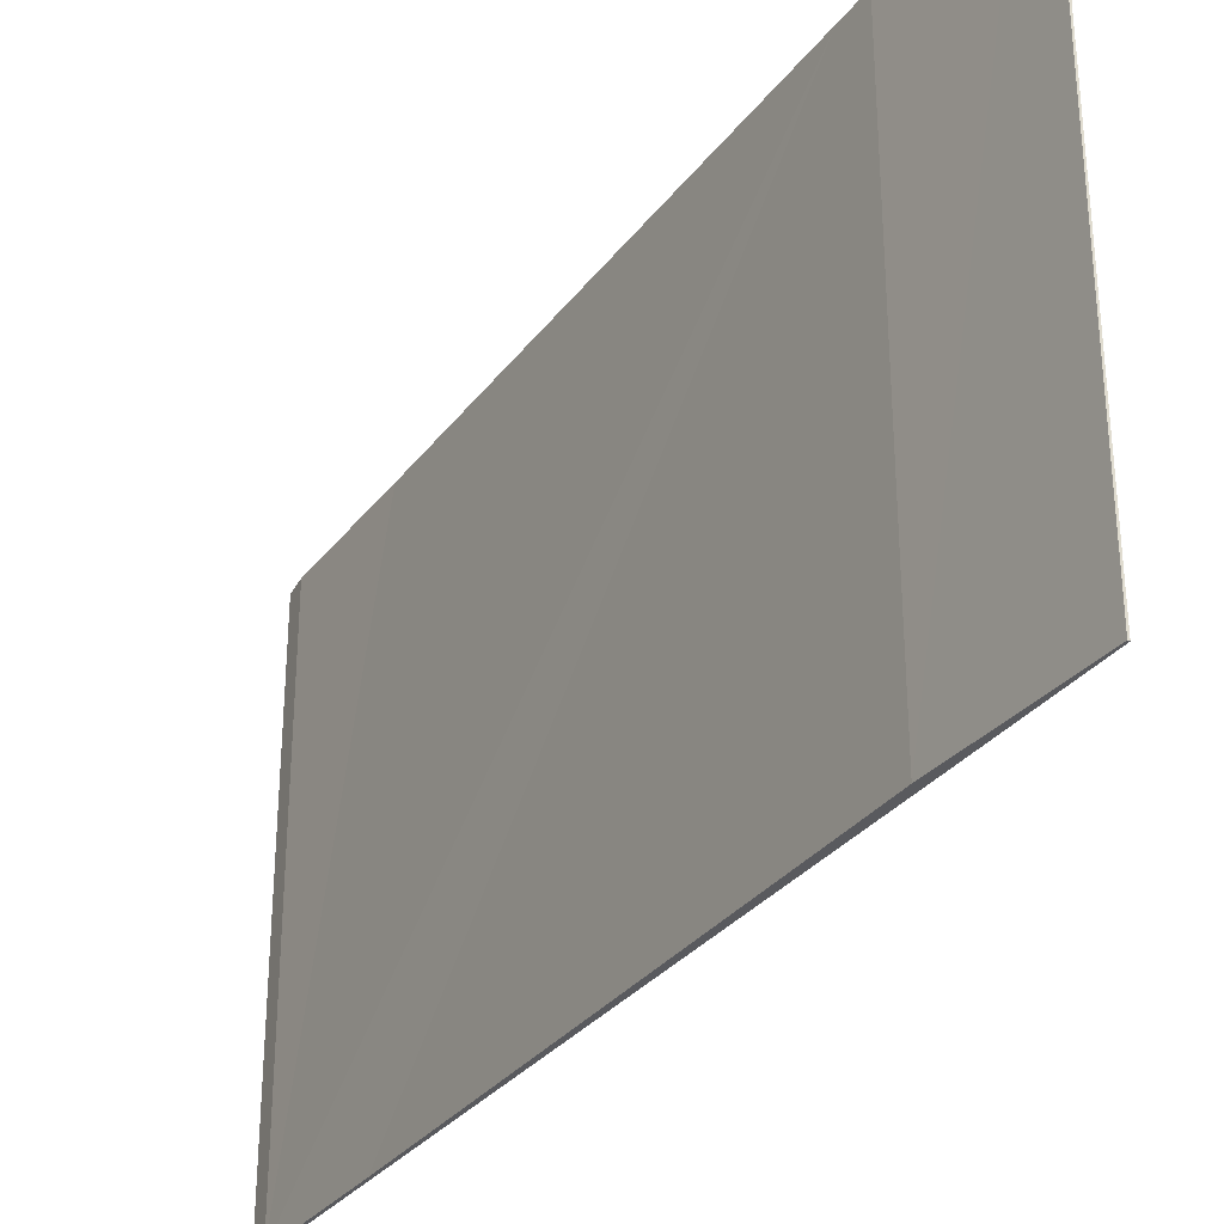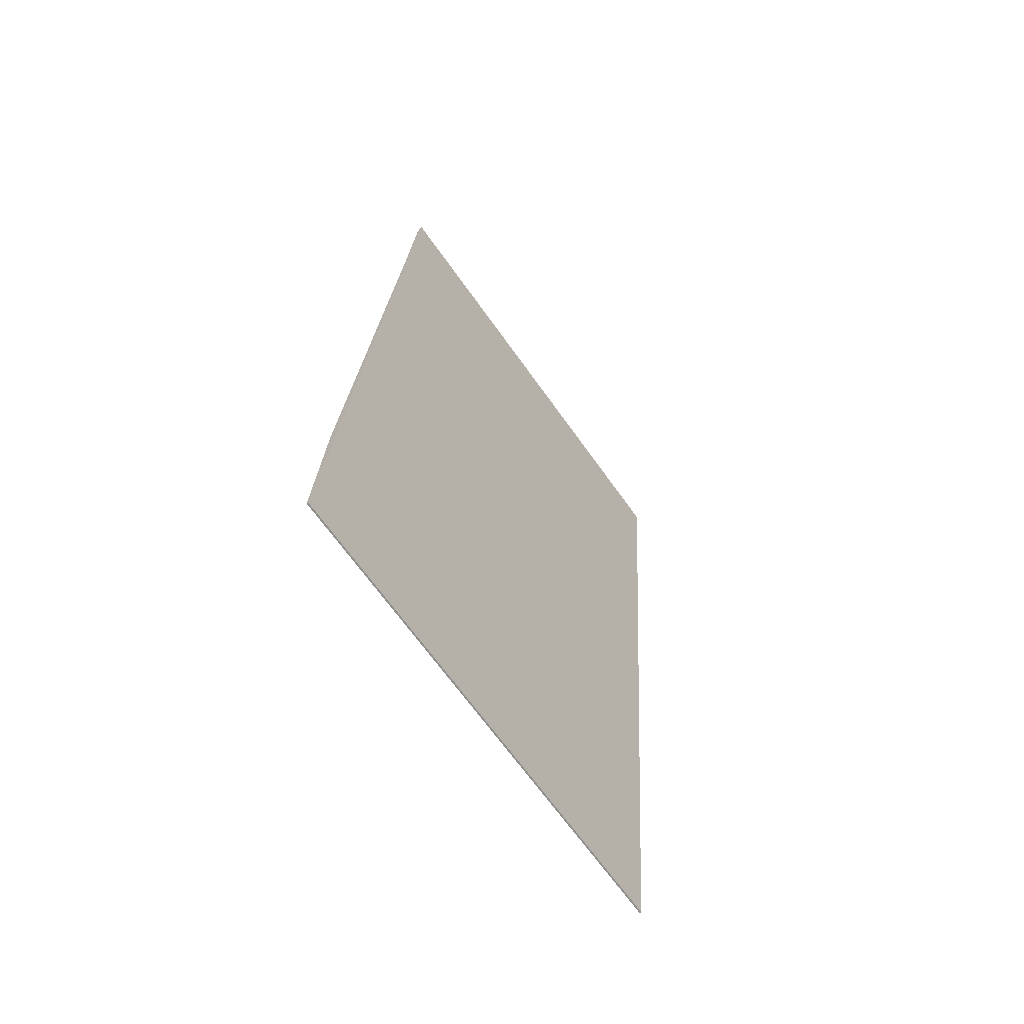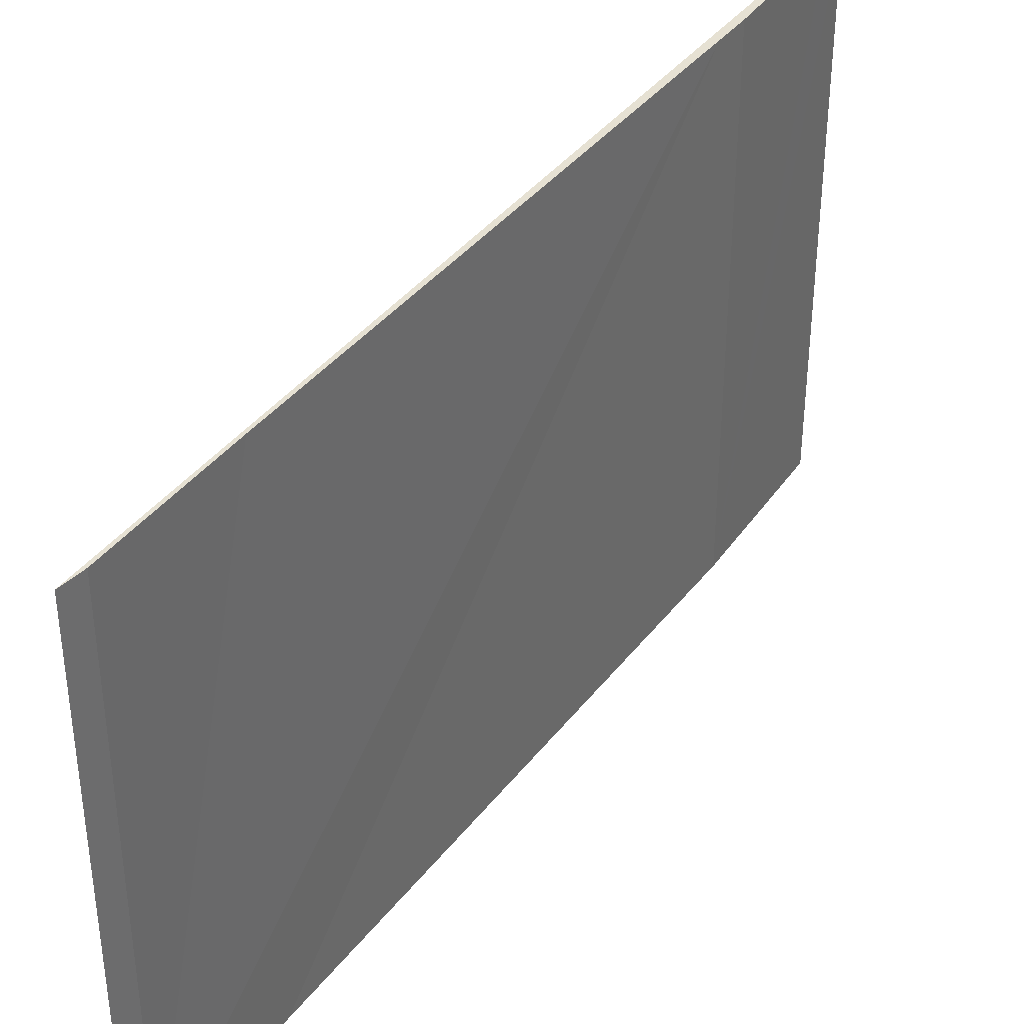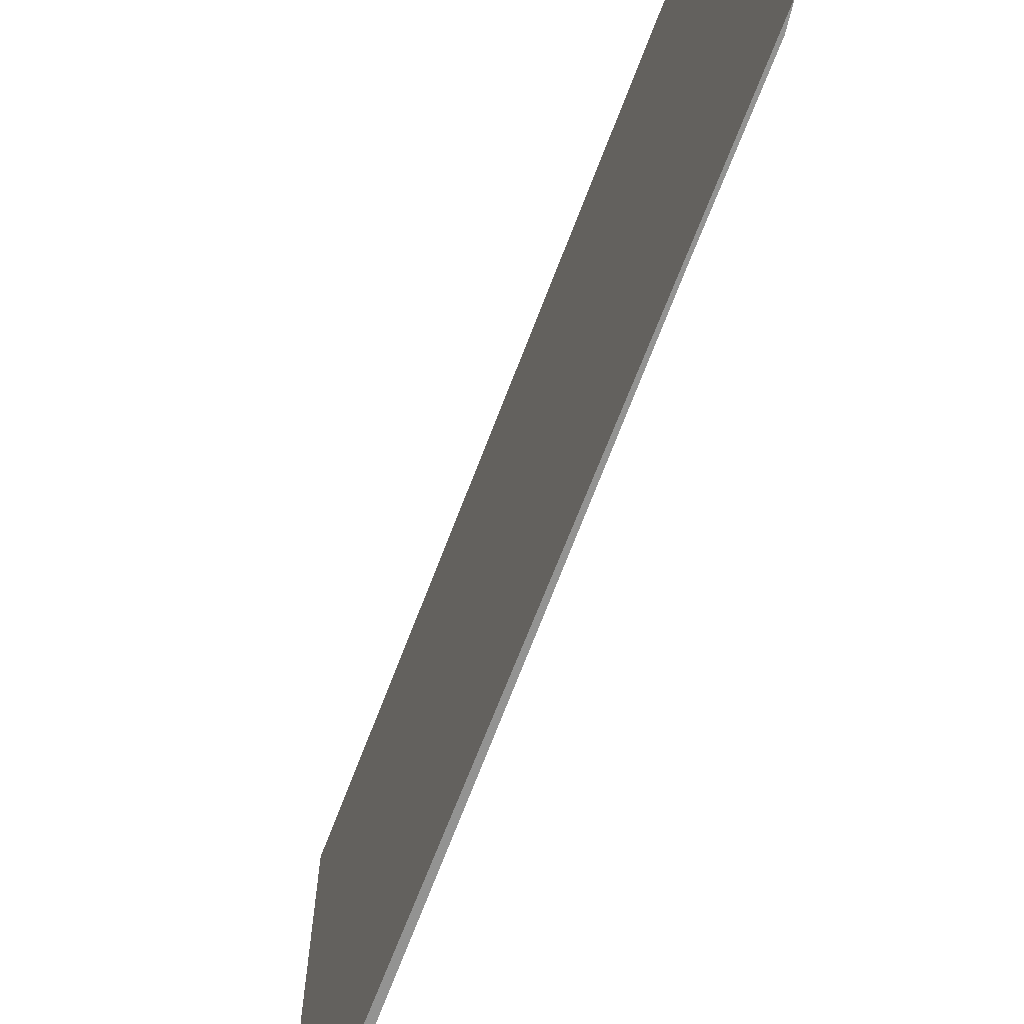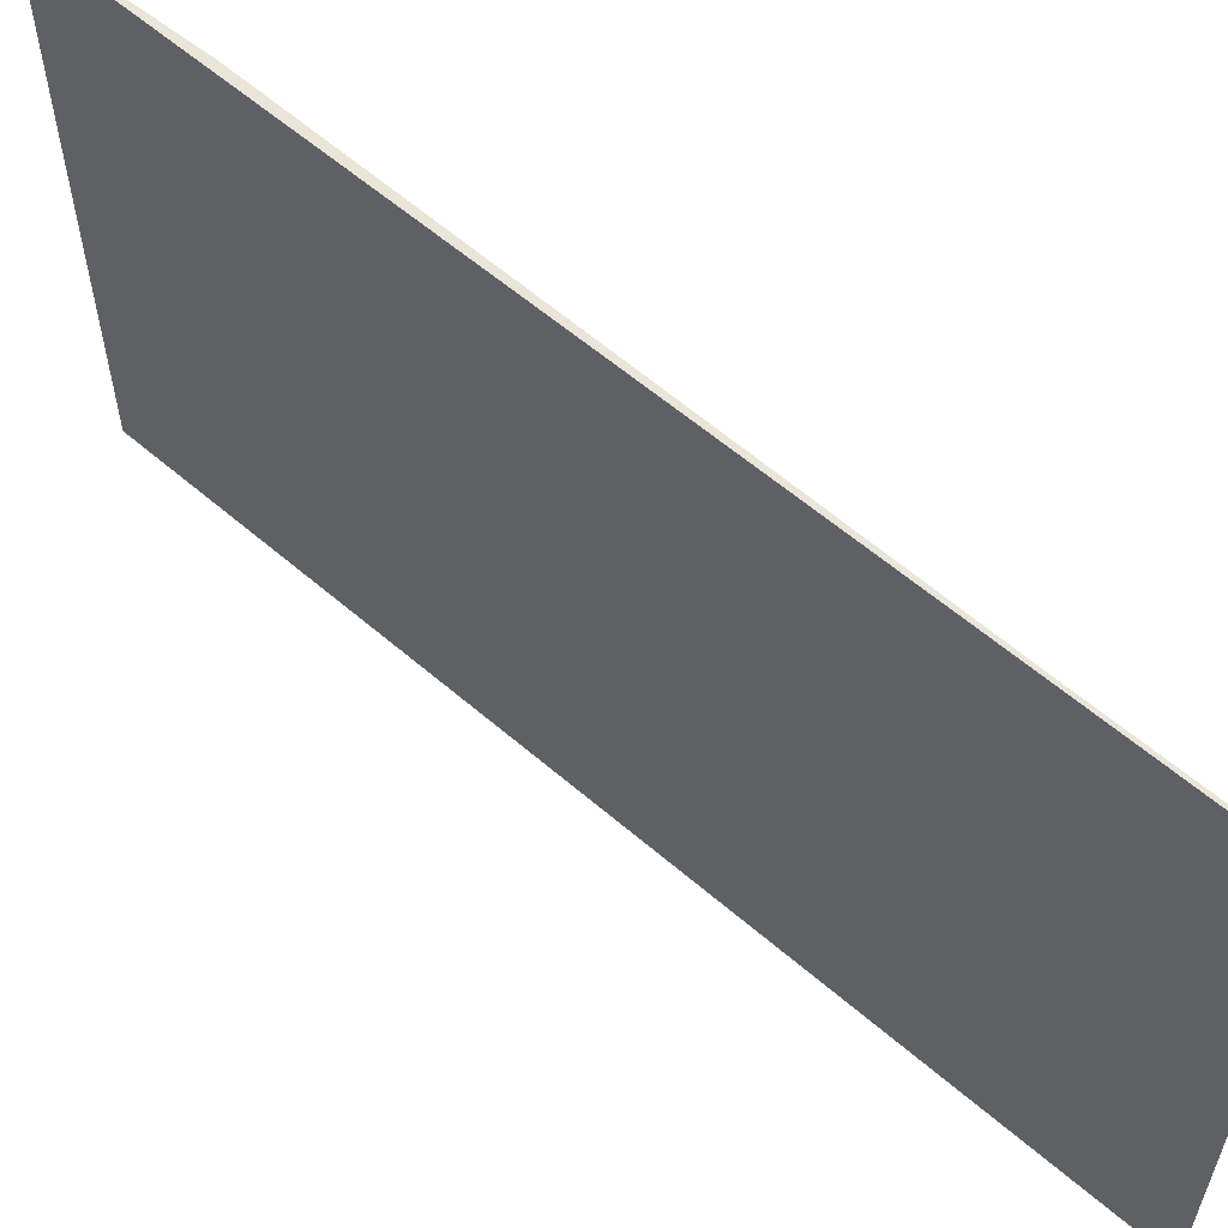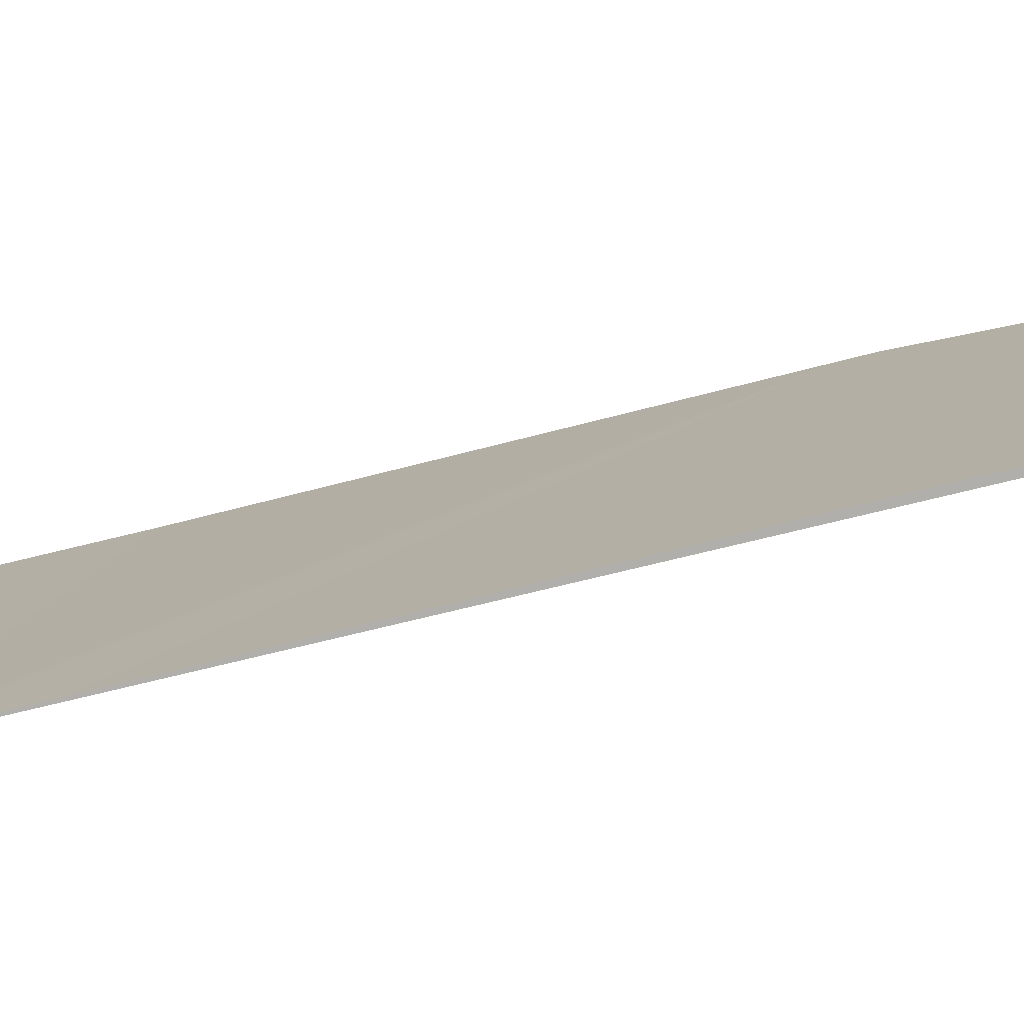
<metadata>
{"format":"obj","ext":"obj","renderer":"f3d","projection":"perspective","resolution":1024,"background":"white","views":[{"elev":-31.4,"azim":145.0,"up":"+Y"},{"elev":-68.5,"azim":-144.4,"up":"+Z"},{"elev":38.9,"azim":28.7,"up":"+Y"},{"elev":-66.6,"azim":-24.8,"up":"+Y"},{"elev":58.8,"azim":-52.5,"up":"+Y"},{"elev":-78.3,"azim":99.3,"up":"+Y"}]}
</metadata>
<code>
v  0.039 4.116 -0.192
v  0.54 4.116 -7.361
v  0 4.116 2.52e-16
v  0.124 4.116 -1.358
v  0.482 4.116 -5.775
v  0.505 4.116 -6.058
v  0.545 4.116 -7.124
v  0.554 4.116 -7.36
v  0.039 1.176e-17 -0.192
v  0.124 8.315e-17 -1.358
v  0.482 3.536e-16 -5.775
v  0.505 3.709e-16 -6.058
v  0.554 4.507e-16 -7.36
v  0.545 4.362e-16 -7.124
v  0 0 0
v  0.54 4.507e-16 -7.361
g defaultobject
f 1 2 3
f 2 1 4
f 2 4 5
f 2 5 6
f 2 6 7
f 2 7 8
f 9 4 1
f 4 9 5
f 5 9 10
f 5 10 11
f 5 11 6
f 6 11 12
f 12 7 6
f 7 12 8
f 8 12 13
f 13 12 14
f 15 1 3
f 1 15 9
f 13 2 8
f 2 13 16
f 16 3 2
f 3 16 15
f 14 16 13
f 16 14 15
f 15 14 12
f 15 12 11
f 15 11 10
f 15 10 9

</code>
